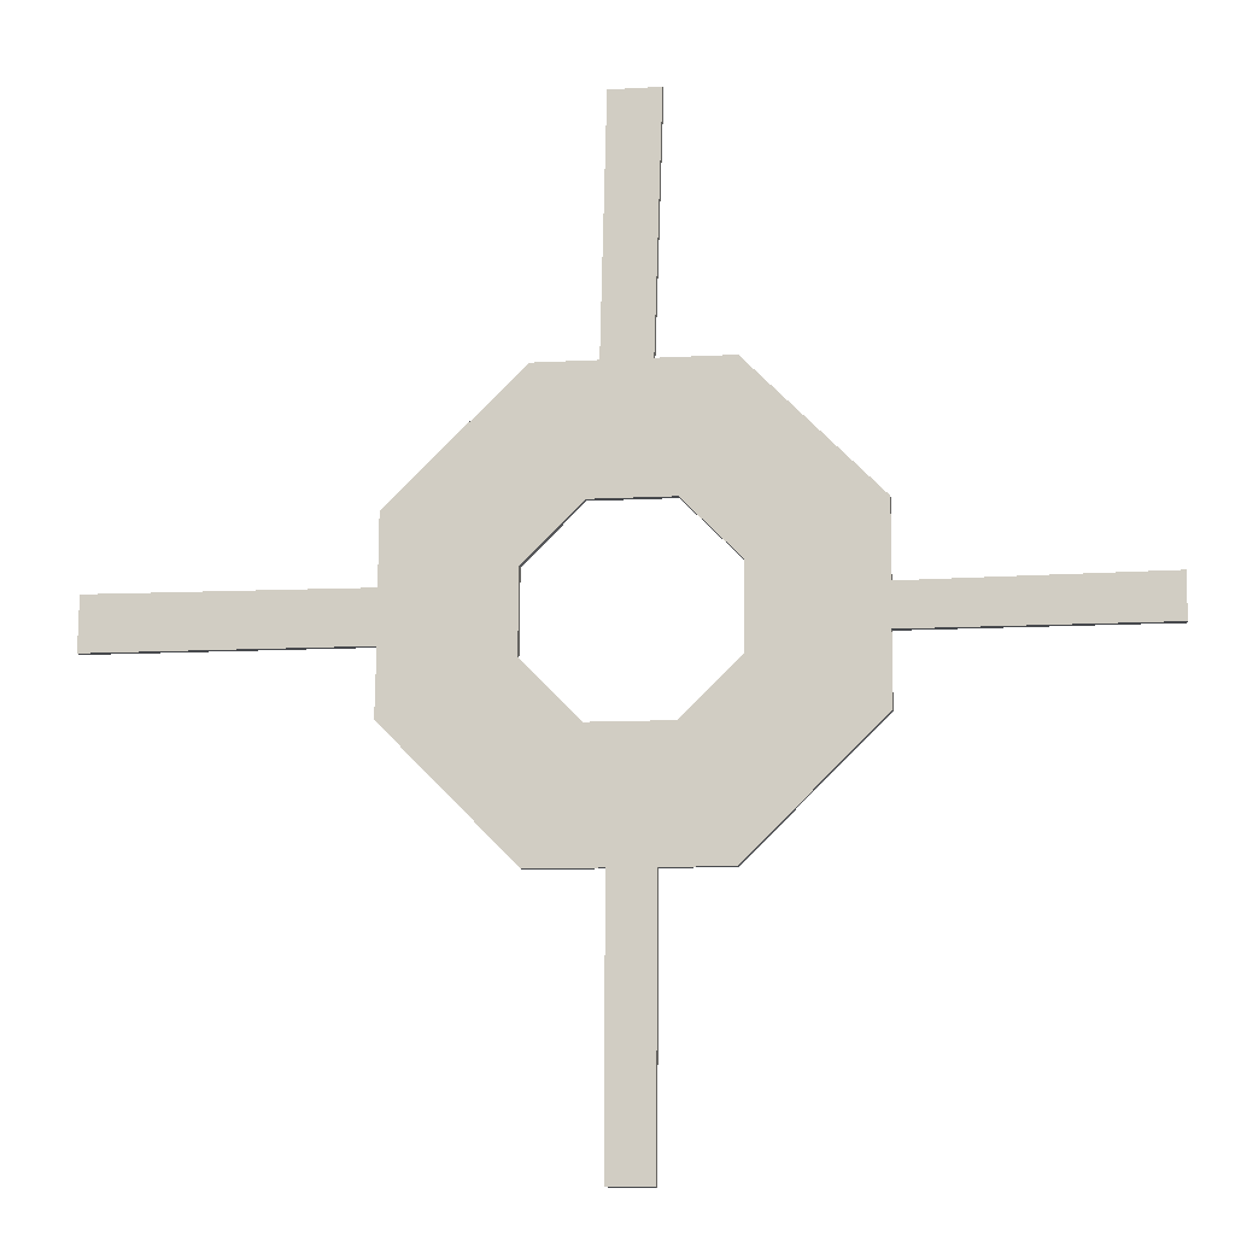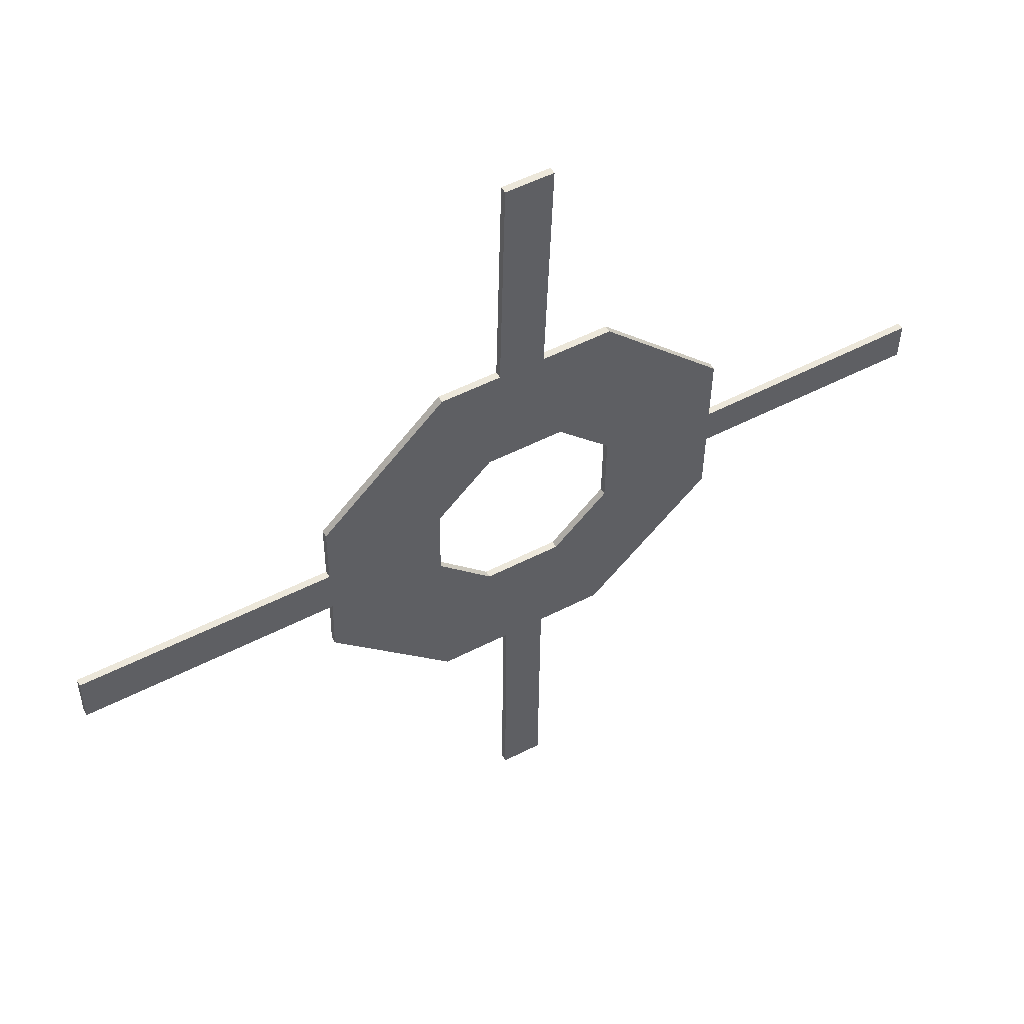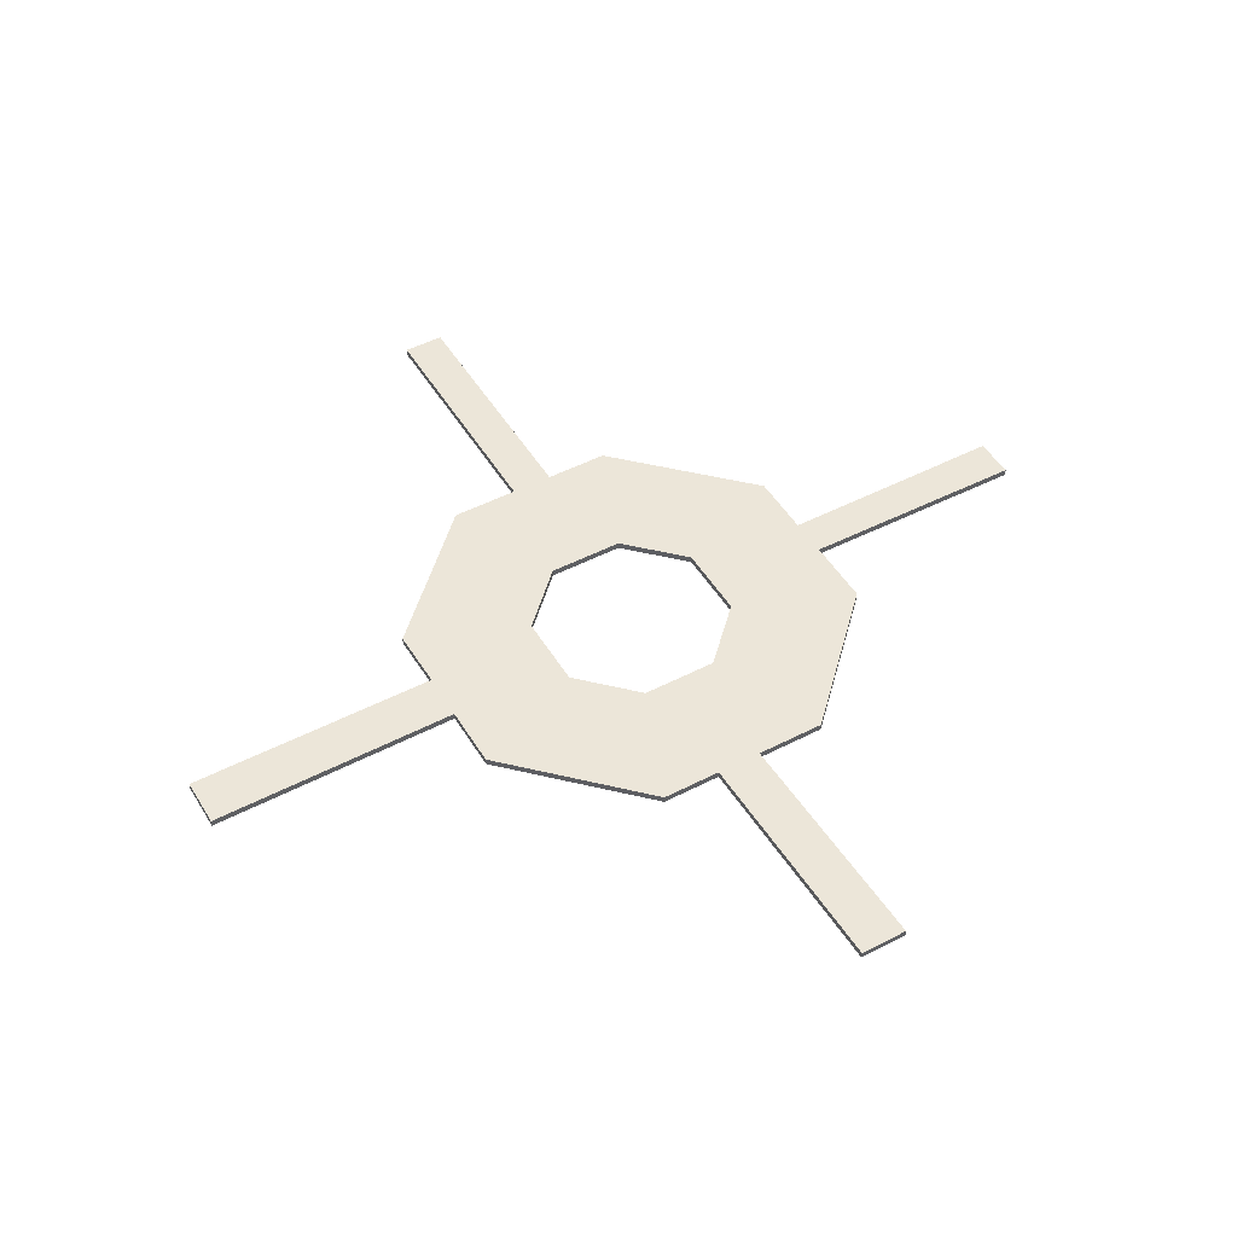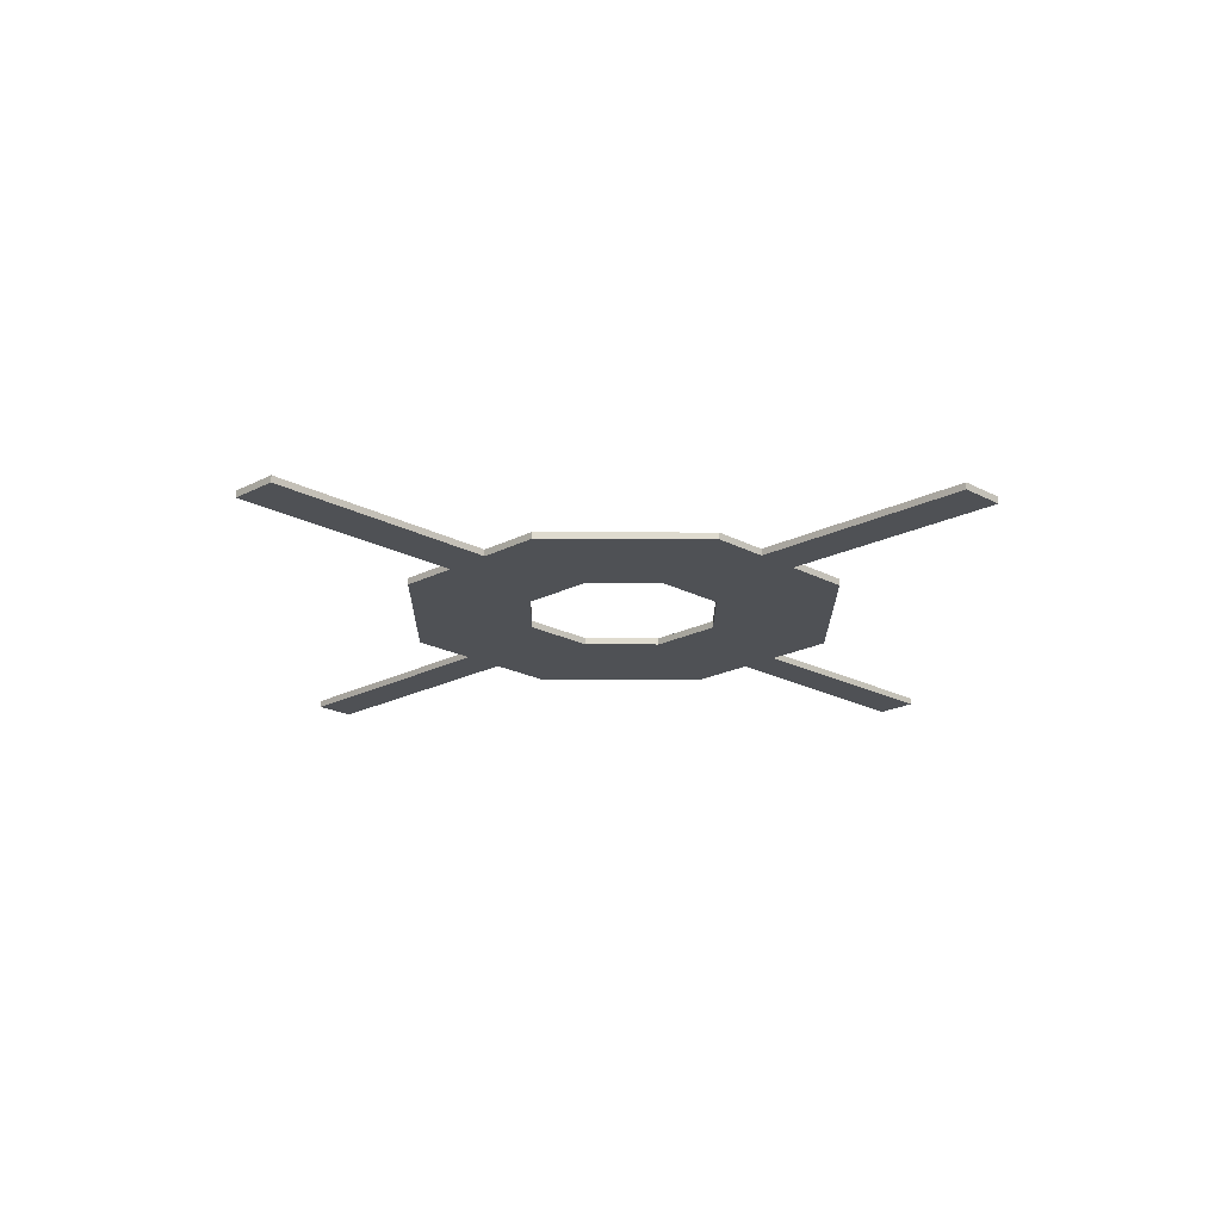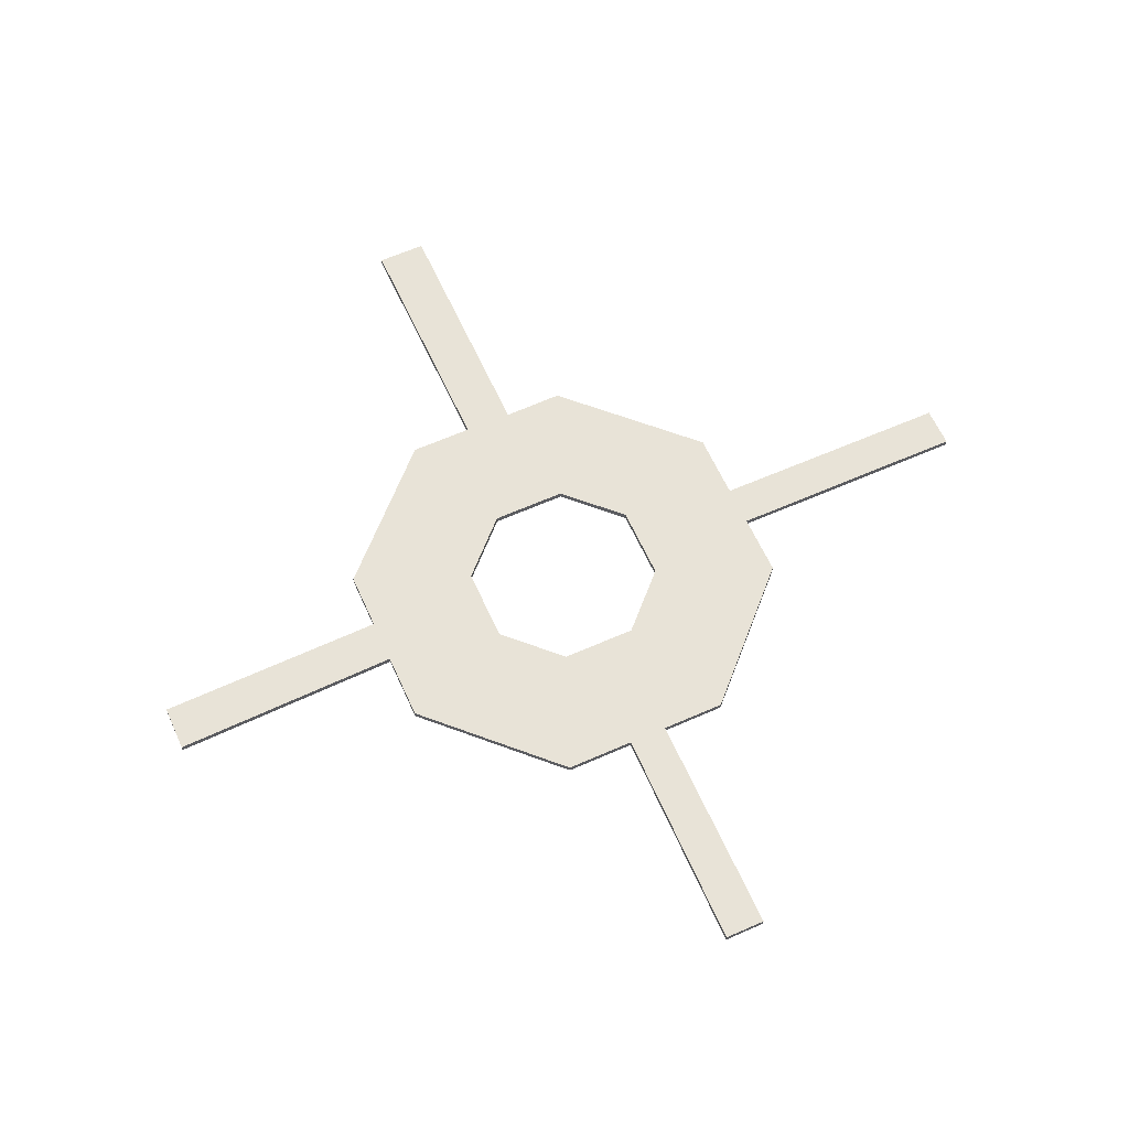
<metadata>
{"format":"obj","ext":"obj","renderer":"f3d","projection":"perspective","resolution":1024,"background":"white","views":[{"elev":-12.4,"azim":9.1,"up":"+Z"},{"elev":53.3,"azim":-29.1,"up":"+Z"},{"elev":48.6,"azim":-29.5,"up":"+Y"},{"elev":-19.6,"azim":-44.8,"up":"+Y"},{"elev":62.1,"azim":66.3,"up":"+Y"}]}
</metadata>
<code>
o Unbreakable_circle
v 0.2772 0.007502 -3.096
v 0.1127 0.007502 -3.258
v -0.1178 0.007502 -3.255
v -0.2793 0.007502 -3.091
v -0.2772 0.007502 -2.86
v -0.1127 0.007502 -2.699
v 0.1178 0.007502 -2.701
v 0.2793 0.007502 -2.866
v 0.04951 0.007502 -3.101
v 0.1218 0.007502 -3.03
v -0.05178 0.007502 -3.1
v -0.1227 0.007502 -3.028
v -0.1218 0.007502 -2.926
v -0.04951 0.007502 -2.856
v 0.05178 0.007502 -2.856
v 0.1227 0.007502 -2.929
v 0.1011 0.007502 -3.229
v 0.08458 0.007502 -3.188
v 0.06746 0.007502 -3.145
v 0.1659 0.007502 -3.049
v 0.2081 0.007502 -3.067
v 0.2487 0.007502 -3.084
v -0.1057 0.007502 -3.227
v -0.08845 0.007502 -3.186
v -0.07054 0.007502 -3.144
v -0.2506 0.007502 -3.079
v -0.2097 0.007502 -3.063
v -0.1672 0.007502 -3.046
v -0.2487 0.007502 -2.873
v -0.2081 0.007502 -2.89
v -0.1659 0.007502 -2.908
v -0.1011 0.007502 -2.728
v -0.08458 0.007502 -2.769
v -0.06746 0.007502 -2.811
v 0.1057 0.007502 -2.73
v 0.08845 0.007502 -2.77
v 0.07054 0.007502 -2.812
v 0.2506 0.007502 -2.877
v 0.2097 0.007502 -2.894
v 0.1672 0.007502 -2.911
v 0.01141 0.007502 -2.856
v 0.02597 0.007502 -2.7
v 0.01555 0.007502 -2.812
v 0.01949 0.007502 -2.77
v 0.0233 0.007502 -2.729
v -0.01905 0.007502 -2.856
v -0.03405 0.007502 -2.7
v -0.02595 0.007502 -2.811
v -0.03254 0.007502 -2.769
v -0.0389 0.007502 -2.728
v 0.03632 0.007502 -2.387
v -0.02613 0.007502 -2.387
v -0.1221 0.007502 -2.96
v -0.1224 0.007502 -2.994
v -0.278 0.007502 -2.945
v -0.2777 0.007502 -3.01
v -0.1668 0.007502 -3
v -0.1664 0.007502 -2.954
v -0.2091 0.007502 -3.005
v -0.2086 0.007502 -2.947
v -0.25 0.007502 -3.01
v -0.2493 0.007502 -2.941
v -0.6144 0.007502 -2.941
v -0.6151 0.007502 -3.007
v -0.01801 0.007502 -3.1
v 0.01575 0.007502 -3.101
v -0.02733 0.007502 -3.256
v 0.02811 0.007502 -3.257
v 0.02146 0.007502 -3.145
v -0.02454 0.007502 -3.145
v 0.0269 0.007502 -3.187
v -0.03077 0.007502 -3.187
v 0.03216 0.007502 -3.228
v -0.03678 0.007502 -3.228
v -0.02872 0.007502 -3.586
v 0.0257 0.007502 -3.587
v 0.1221 0.007502 -2.996
v 0.1224 0.007502 -2.962
v 0.278 0.007502 -3.01
v 0.2785 0.007502 -2.958
v 0.1668 0.007502 -2.957
v 0.1664 0.007502 -3.003
v 0.2091 0.007502 -2.951
v 0.2086 0.007502 -3.009
v 0.25 0.007502 -2.946
v 0.2493 0.007502 -3.015
v 0.5844 0.007502 -3.012
v 0.585 0.007502 -2.958
v 0.2772 -0.001534 -3.096
v 0.1127 -0.001534 -3.258
v -0.1178 -0.001534 -3.255
v -0.2793 -0.001534 -3.091
v -0.2772 -0.001534 -2.86
v -0.1127 -0.001534 -2.699
v 0.1178 -0.001534 -2.701
v 0.2793 -0.001534 -2.866
v 0.04951 -0.001534 -3.101
v 0.1218 -0.001534 -3.03
v -0.05178 -0.001534 -3.1
v -0.1227 -0.001534 -3.028
v -0.1218 -0.001534 -2.926
v -0.04951 -0.001534 -2.856
v 0.05178 -0.001534 -2.856
v 0.1227 -0.001534 -2.929
v 0.1011 -0.001534 -3.229
v 0.08458 -0.001534 -3.188
v 0.06746 -0.001534 -3.145
v 0.1659 -0.001534 -3.049
v 0.2081 -0.001534 -3.067
v 0.2487 -0.001534 -3.084
v -0.1057 -0.001534 -3.227
v -0.08845 -0.001534 -3.186
v -0.07054 -0.001534 -3.144
v -0.2506 -0.001534 -3.079
v -0.2097 -0.001534 -3.063
v -0.1672 -0.001534 -3.046
v -0.2487 -0.001534 -2.873
v -0.2081 -0.001534 -2.89
v -0.1659 -0.001534 -2.908
v -0.1011 -0.001534 -2.728
v -0.08458 -0.001534 -2.769
v -0.06746 -0.001534 -2.811
v 0.1057 -0.001534 -2.73
v 0.08845 -0.001534 -2.77
v 0.07054 -0.001534 -2.812
v 0.2506 -0.001534 -2.877
v 0.2097 -0.001534 -2.894
v 0.1672 -0.001534 -2.911
v 0.01141 -0.001534 -2.856
v 0.02597 -0.001534 -2.7
v 0.01555 -0.001534 -2.812
v 0.01949 -0.001534 -2.77
v 0.0233 -0.001534 -2.729
v -0.01905 -0.001534 -2.856
v -0.03405 -0.001534 -2.7
v -0.02595 -0.001534 -2.811
v -0.03254 -0.001534 -2.769
v -0.0389 -0.001534 -2.728
v 0.03632 -0.001534 -2.387
v -0.02613 -0.001534 -2.387
v -0.1221 -0.001534 -2.96
v -0.1224 -0.001534 -2.994
v -0.278 -0.001534 -2.945
v -0.2777 -0.001534 -3.01
v -0.1668 -0.001534 -3
v -0.1664 -0.001534 -2.954
v -0.2091 -0.001534 -3.005
v -0.2086 -0.001534 -2.947
v -0.25 -0.001534 -3.01
v -0.2493 -0.001534 -2.941
v -0.6144 -0.001534 -2.941
v -0.6151 -0.001534 -3.007
v -0.01801 -0.001534 -3.1
v 0.01575 -0.001534 -3.101
v -0.02733 -0.001534 -3.256
v 0.02811 -0.001534 -3.257
v 0.02146 -0.001534 -3.145
v -0.02454 -0.001534 -3.145
v 0.0269 -0.001534 -3.187
v -0.03077 -0.001534 -3.187
v 0.03216 -0.001534 -3.228
v -0.03678 -0.001534 -3.228
v -0.02872 -0.001534 -3.586
v 0.0257 -0.001534 -3.587
v 0.1221 -0.001534 -2.996
v 0.1224 -0.001534 -2.962
v 0.278 -0.001534 -3.01
v 0.2785 -0.001534 -2.958
v 0.1668 -0.001534 -2.957
v 0.1664 -0.001534 -3.003
v 0.2091 -0.001534 -2.951
v 0.2086 -0.001534 -3.009
v 0.25 -0.001534 -2.946
v 0.2493 -0.001534 -3.015
v 0.5844 -0.001534 -3.012
v 0.585 -0.001534 -2.958
f 17 22 1 2
f 73 17 2 68
f 26 23 3 4
f 61 26 4 56
f 32 29 5 6
f 50 32 6 47
f 38 35 7 8
f 85 38 8 80
f 78 16 40 81
f 81 40 39 83
f 83 39 38 85
f 16 15 37 40
f 40 37 36 39
f 39 36 35 38
f 46 14 34 48
f 48 34 33 49
f 49 33 32 50
f 14 13 31 34
f 34 31 30 33
f 33 30 29 32
f 54 12 28 57
f 57 28 27 59
f 59 27 26 61
f 12 11 25 28
f 28 25 24 27
f 27 24 23 26
f 66 9 19 69
f 69 19 18 71
f 71 18 17 73
f 9 10 20 19
f 19 20 21 18
f 18 21 22 17
f 36 44 45 35
f 37 43 44 36
f 15 41 43 37
f 35 45 42 7
f 44 49 50 45
f 43 48 49 44
f 41 46 48 43
f 45 50 47 42
f 42 47 52 51
f 30 60 62 29
f 60 59 61 62
f 31 58 60 30
f 58 57 59 60
f 13 53 58 31
f 53 54 57 58
f 29 62 55 5
f 62 61 56 55
f 55 56 64 63
f 24 72 74 23
f 72 71 73 74
f 25 70 72 24
f 70 69 71 72
f 11 65 70 25
f 65 66 69 70
f 23 74 67 3
f 74 73 68 67
f 67 68 76 75
f 21 84 86 22
f 84 83 85 86
f 20 82 84 21
f 82 81 83 84
f 10 77 82 20
f 77 78 81 82
f 22 86 79 1
f 86 85 80 79
f 79 80 88 87
f 105 90 89 110
f 161 156 90 105
f 114 92 91 111
f 149 144 92 114
f 120 94 93 117
f 138 135 94 120
f 126 96 95 123
f 173 168 96 126
f 166 169 128 104
f 169 171 127 128
f 171 173 126 127
f 104 128 125 103
f 128 127 124 125
f 127 126 123 124
f 134 136 122 102
f 136 137 121 122
f 137 138 120 121
f 102 122 119 101
f 122 121 118 119
f 121 120 117 118
f 142 145 116 100
f 145 147 115 116
f 147 149 114 115
f 100 116 113 99
f 116 115 112 113
f 115 114 111 112
f 154 157 107 97
f 157 159 106 107
f 159 161 105 106
f 97 107 108 98
f 107 106 109 108
f 106 105 110 109
f 124 123 133 132
f 125 124 132 131
f 103 125 131 129
f 123 95 130 133
f 132 133 138 137
f 131 132 137 136
f 129 131 136 134
f 133 130 135 138
f 130 139 140 135
f 118 117 150 148
f 148 150 149 147
f 119 118 148 146
f 146 148 147 145
f 101 119 146 141
f 141 146 145 142
f 117 93 143 150
f 150 143 144 149
f 143 151 152 144
f 112 111 162 160
f 160 162 161 159
f 113 112 160 158
f 158 160 159 157
f 99 113 158 153
f 153 158 157 154
f 111 91 155 162
f 162 155 156 161
f 155 163 164 156
f 109 110 174 172
f 172 174 173 171
f 108 109 172 170
f 170 172 171 169
f 98 108 170 165
f 165 170 169 166
f 110 89 167 174
f 174 167 168 173
f 167 175 176 168
f 10 9 97 98
f 9 66 154 97
f 11 12 100 99
f 12 54 142 100
f 13 14 102 101
f 14 46 134 102
f 15 16 104 103
f 16 78 166 104
f 2 1 89 90
f 68 2 90 156
f 4 3 91 92
f 56 4 92 144
f 6 5 93 94
f 47 6 94 135
f 8 7 95 96
f 80 8 96 168
f 41 15 103 129
f 7 42 130 95
f 46 41 129 134
f 51 52 140 139
f 42 51 139 130
f 52 47 135 140
f 53 13 101 141
f 54 53 141 142
f 5 55 143 93
f 63 64 152 151
f 55 63 151 143
f 64 56 144 152
f 65 11 99 153
f 66 65 153 154
f 3 67 155 91
f 75 76 164 163
f 67 75 163 155
f 76 68 156 164
f 77 10 98 165
f 78 77 165 166
f 1 79 167 89
f 87 88 176 175
f 79 87 175 167
f 88 80 168 176

</code>
